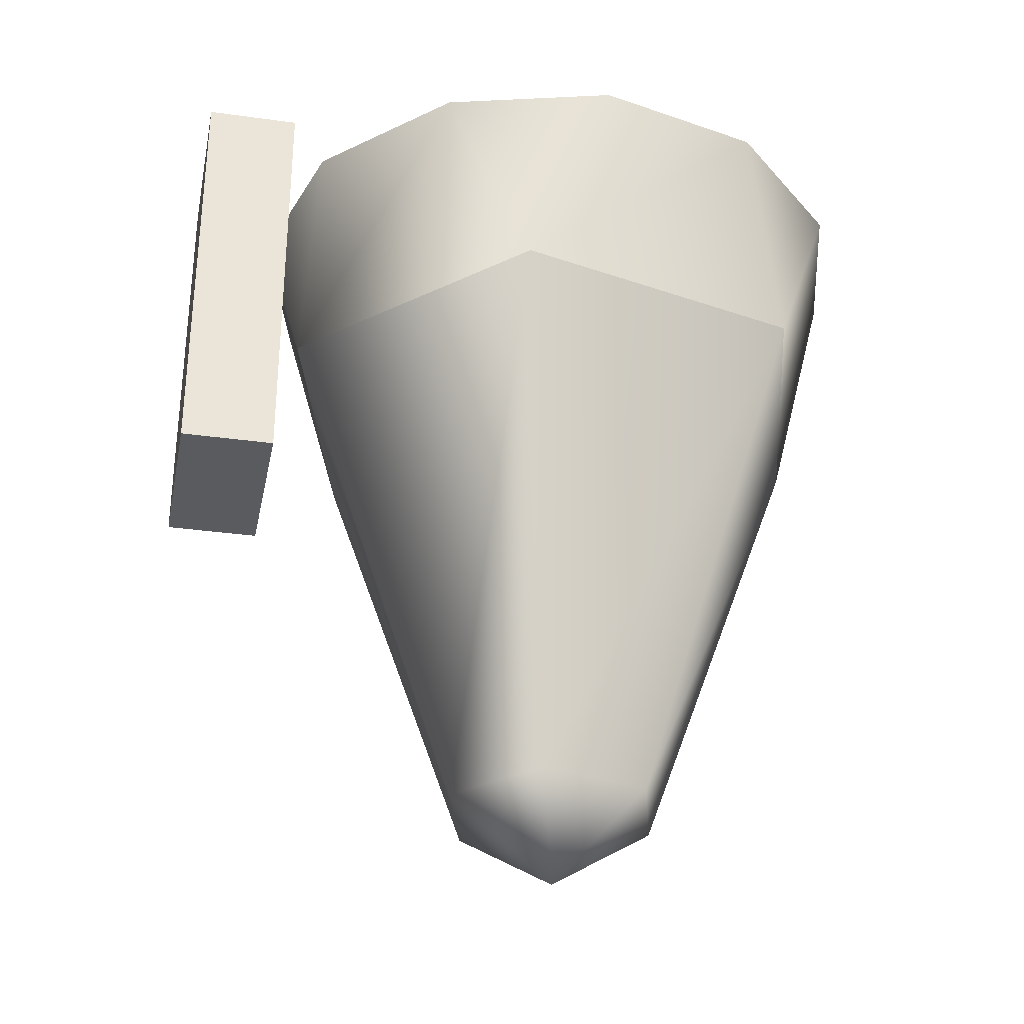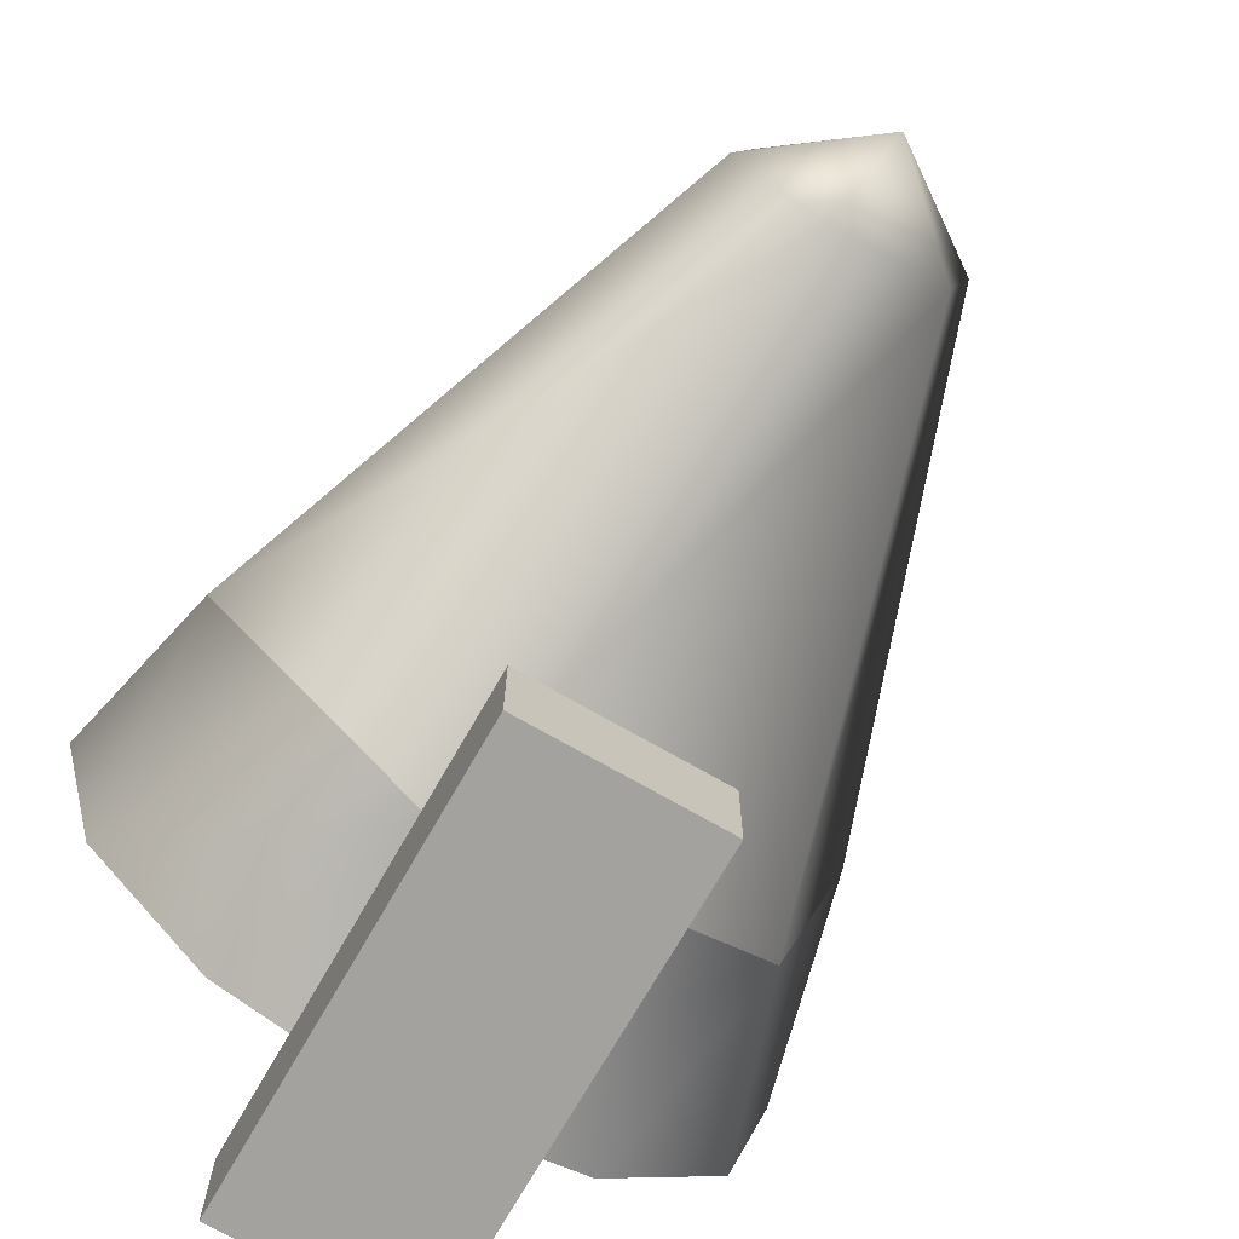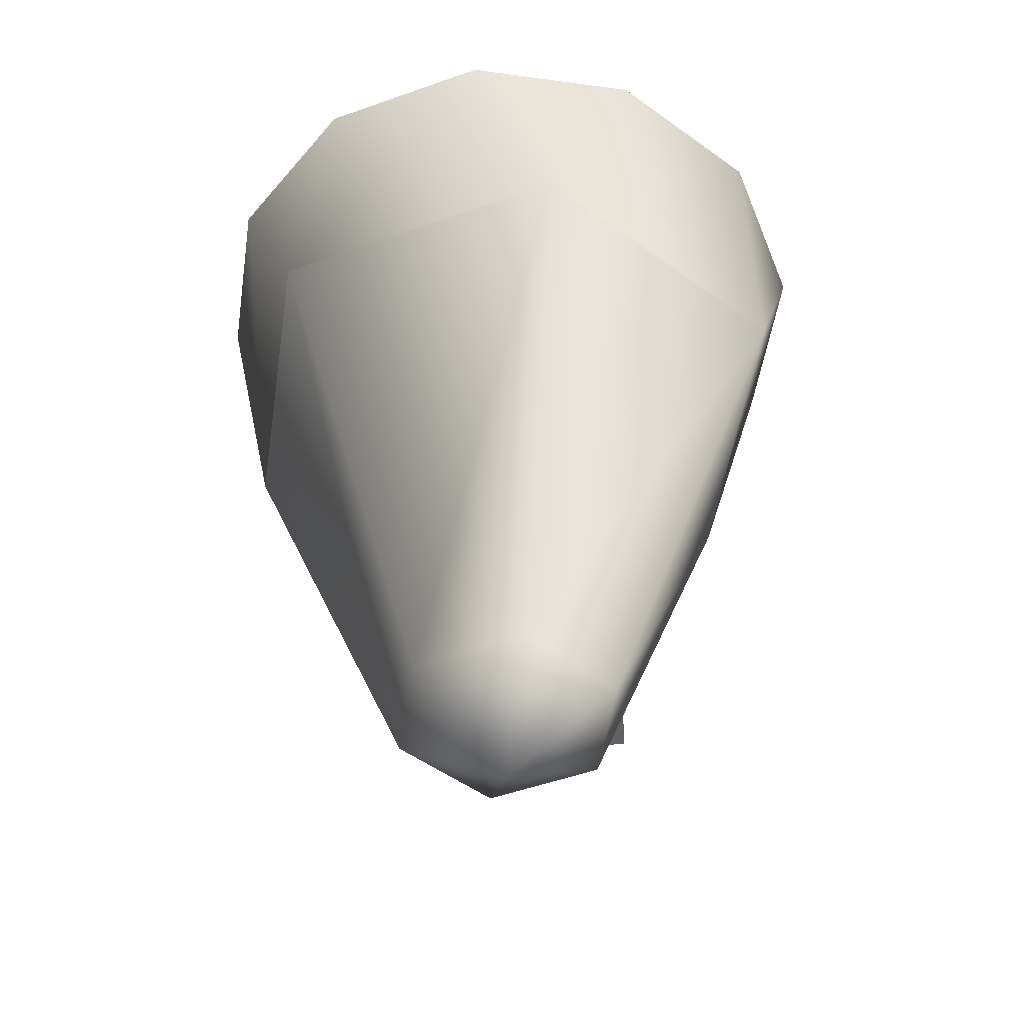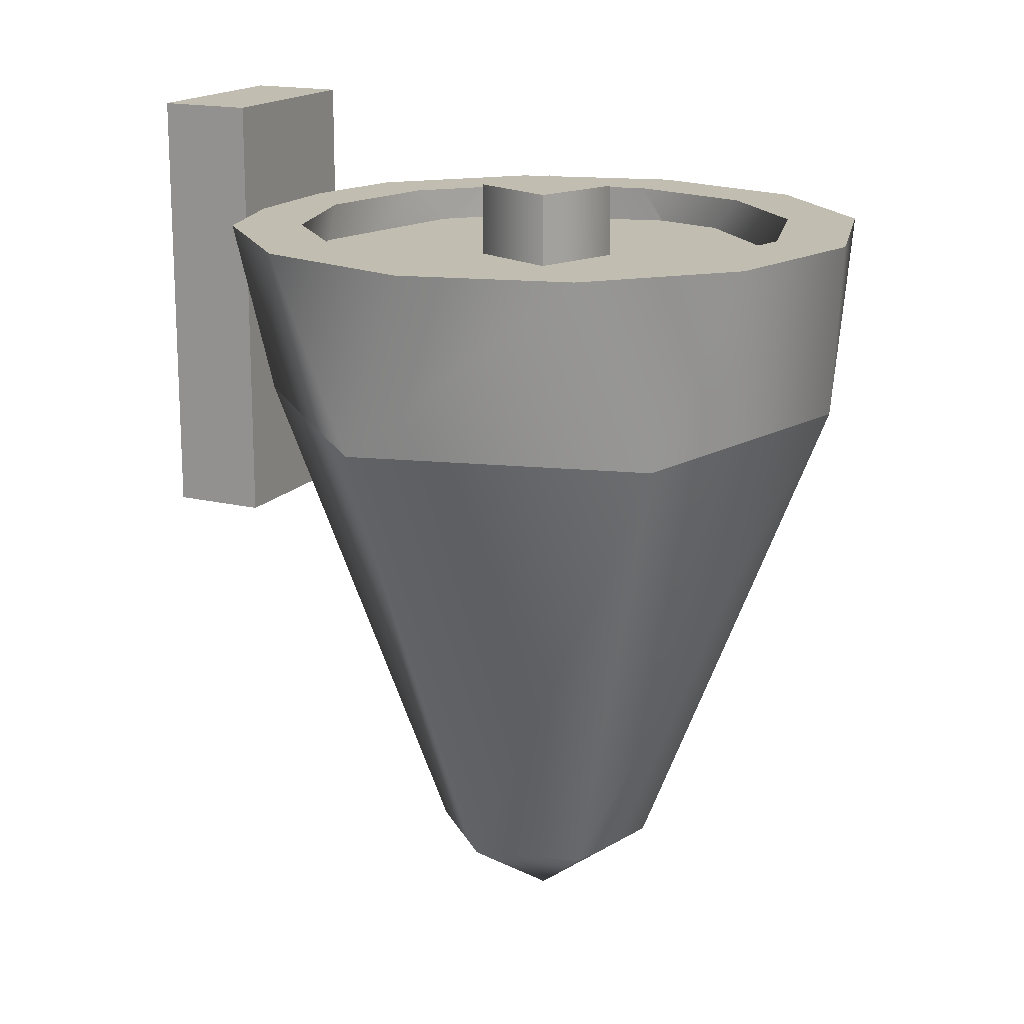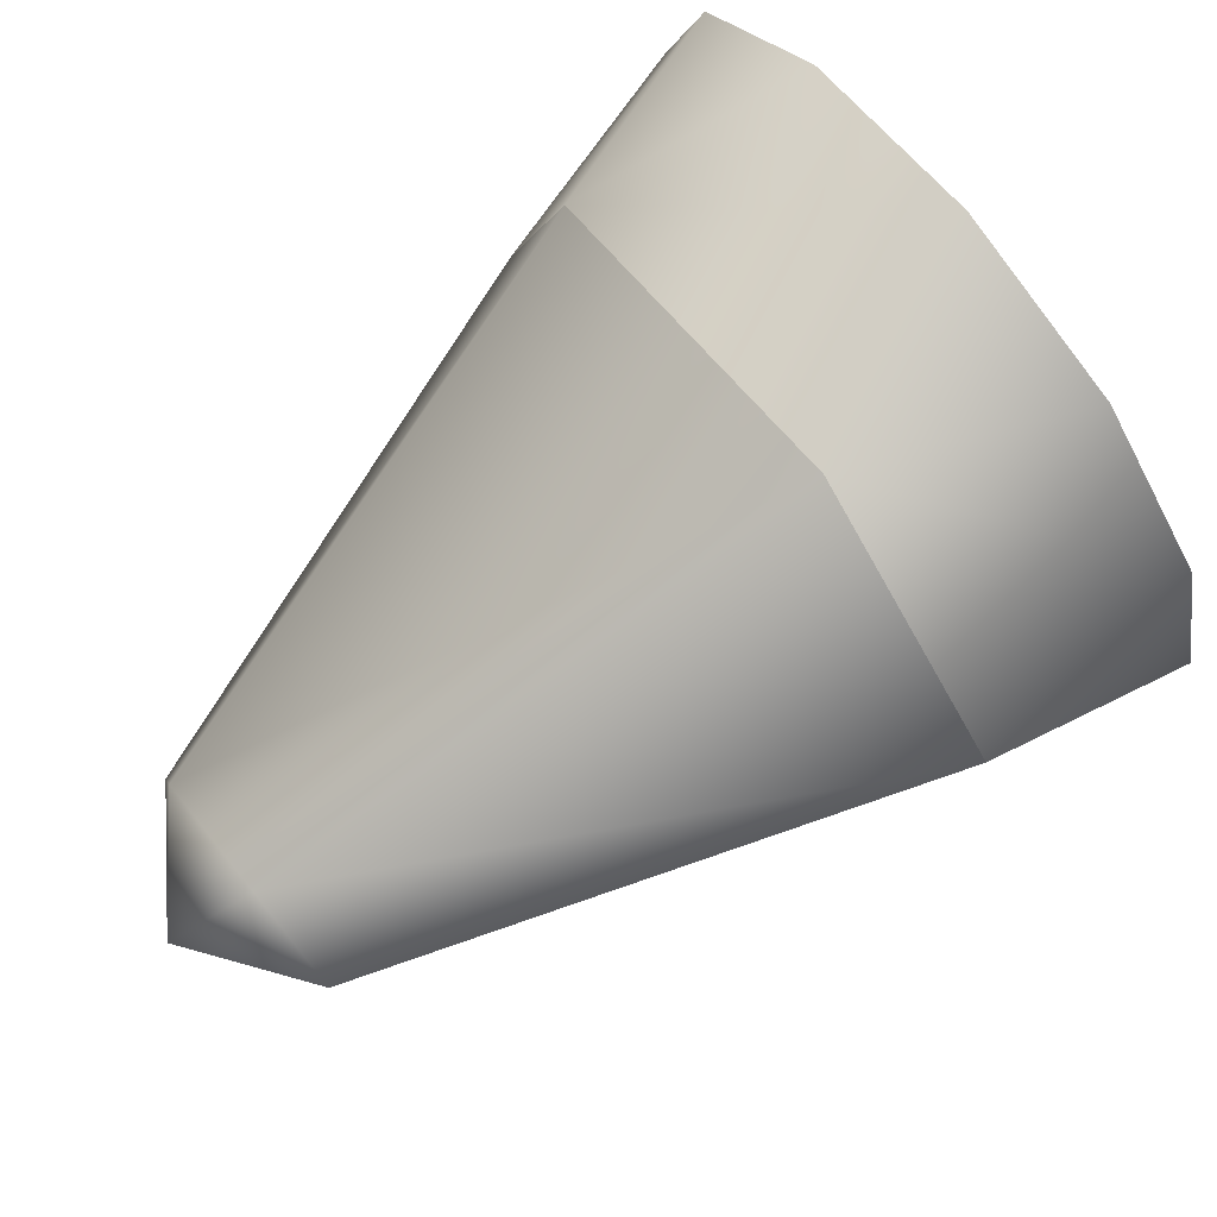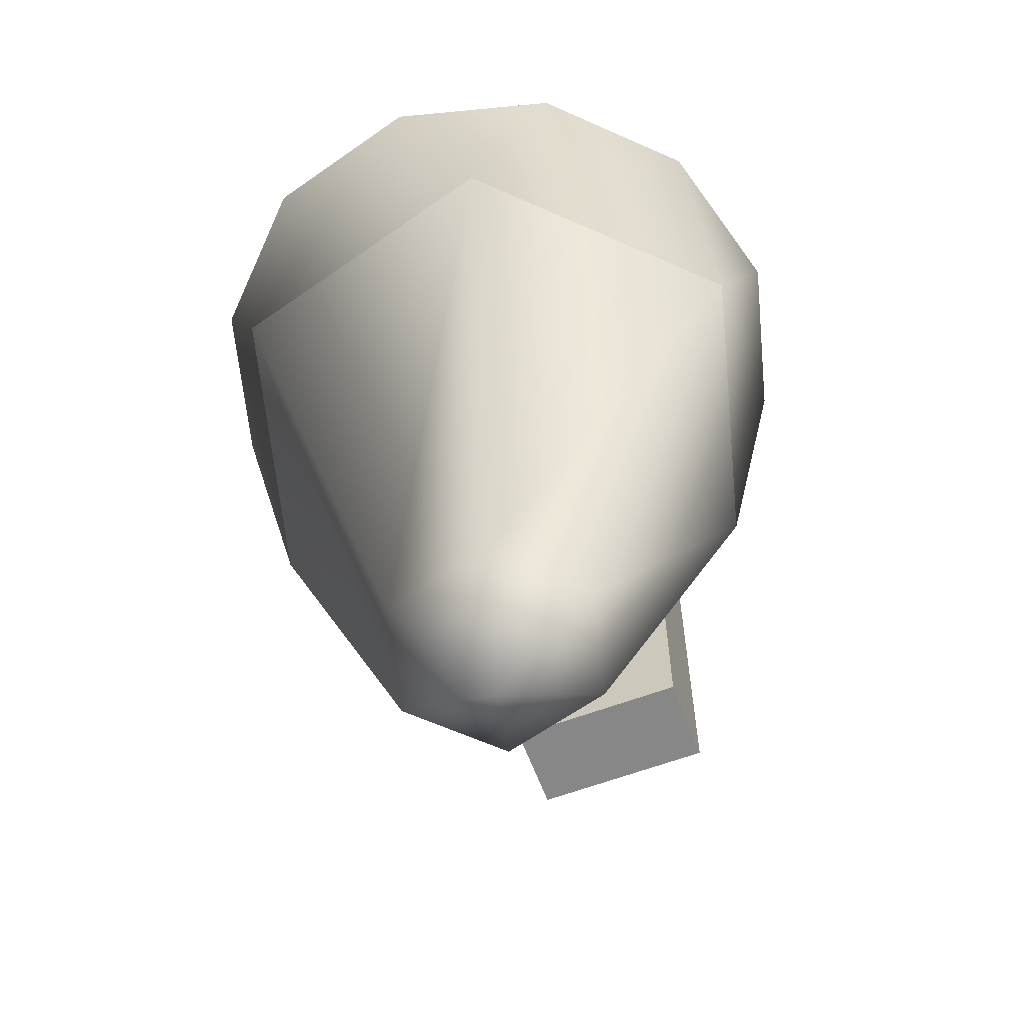
<metadata>
{"format":"obj","ext":"obj","renderer":"f3d","projection":"perspective","resolution":1024,"background":"white","views":[{"elev":-32.2,"azim":-101.1,"up":"+Y"},{"elev":-72.5,"azim":-29.8,"up":"+Z"},{"elev":-50.1,"azim":6.4,"up":"+Y"},{"elev":16.8,"azim":-63.7,"up":"+Y"},{"elev":77.2,"azim":51.2,"up":"+Z"},{"elev":-62.3,"azim":20.6,"up":"+Y"}]}
</metadata>
<code>
o model_3268
v 0.07729 0.4265 -0.4994
v -0.07729 0.4265 -0.4994
v -0.07729 0.7904 -0.4989
v 0.07729 0.7904 -0.4989
v 0.07729 0.7904 -0.4989
v -0.07729 0.7904 -0.4989
v -0.07729 0.7904 -0.4201
v 0.07729 0.7904 -0.4201
v 0.07729 0.7904 -0.4201
v -0.07729 0.7904 -0.4201
v -0.07729 0.4265 -0.4206
v 0.07729 0.4265 -0.4206
v 0.07729 0.4265 -0.4206
v -0.07729 0.4265 -0.4206
v -0.07729 0.4265 -0.4994
v 0.07729 0.4265 -0.4994
v -0.07729 0.4265 -0.4994
v -0.07729 0.4265 -0.4206
v -0.07729 0.7904 -0.4201
v -0.07729 0.7904 -0.4989
v 0.07729 0.4265 -0.4206
v 0.07729 0.4265 -0.4994
v 0.07729 0.7904 -0.4989
v 0.07729 0.7904 -0.4201
v -0.1826 0.6979 -0.05787
v -0.2108 0.6979 -0.1633
v -0.2698 0.6979 -0.1633
v -0.2337 0.6979 -0.02835
v -0.1054 0.6979 0.01929
v -0.1349 0.6979 0.07041
v 0 0.6979 0.04753
v 0 0.6979 0.1066
v 0.1054 0.6979 0.01929
v 0.1349 0.6979 0.07041
v 0.1826 0.6979 -0.05787
v 0.2337 0.6979 -0.02835
v 0.2108 0.6979 -0.1633
v 0.2698 0.6979 -0.1633
v 0.1826 0.6979 -0.2687
v 0.2337 0.6979 -0.2982
v 0.1054 0.6979 -0.3458
v 0.1349 0.6979 -0.397
v 0 0.6979 -0.3741
v 0 0.6979 -0.4331
v -0.1054 0.6979 -0.3458
v 0 0.6979 -0.3741
v 0 0.6979 -0.4331
v -0.1349 0.6979 -0.397
v -0.1826 0.6979 -0.2687
v -0.2337 0.6979 -0.2982
v -0.2337 0.6979 -0.02835
v -0.2698 0.6979 -0.1633
v -0.2407 0.5391 -0.2278
v -0.1762 0.5391 0.01292
v -0.1349 0.6979 0.07041
v -0.1762 0.5391 0.01292
v 0 0.6979 0.1066
v -0.1762 0.5391 0.01292
v 0.06449 0.5391 0.07741
v 0.1349 0.6979 0.07041
v 0.06449 0.5391 0.07741
v 0.2337 0.6979 -0.02835
v 0.06449 0.5391 0.07741
v 0.2407 0.5391 -0.09878
v 0.2698 0.6979 -0.1633
v 0.2407 0.5391 -0.09878
v 0.2337 0.6979 -0.2982
v 0.2407 0.5391 -0.09878
v 0.1762 0.5391 -0.3395
v 0.1349 0.6979 -0.397
v 0.1762 0.5391 -0.3395
v 0 0.6979 -0.4331
v 0.1762 0.5391 -0.3395
v -0.06449 0.5391 -0.404
v -0.1349 0.6979 -0.397
v 0 0.6979 -0.4331
v -0.06449 0.5391 -0.404
v -0.2337 0.6979 -0.2982
v -0.06449 0.5391 -0.404
v -0.2407 0.5391 -0.2278
v -0.2407 0.5391 -0.2278
v -0.2108 0.6979 -0.1633
v -0.1826 0.6979 -0.05787
v -0.144 0.6341 -0.01929
v -0.1967 0.6341 -0.216
v -0.1054 0.6979 0.01929
v -0.144 0.6341 -0.01929
v 0 0.6979 0.04753
v 0.0527 0.6341 0.03341
v -0.144 0.6341 -0.01929
v 0.1054 0.6979 0.01929
v 0.0527 0.6341 0.03341
v 0.1826 0.6979 -0.05787
v 0.1967 0.6341 -0.1106
v 0.0527 0.6341 0.03341
v 0.2108 0.6979 -0.1633
v 0.1967 0.6341 -0.1106
v 0.1826 0.6979 -0.2687
v 0.144 0.6341 -0.3073
v 0.1967 0.6341 -0.1106
v 0.1054 0.6979 -0.3458
v 0.144 0.6341 -0.3073
v 0 0.6979 -0.3741
v -0.0527 0.6341 -0.36
v 0.144 0.6341 -0.3073
v 0 0.6979 -0.3741
v -0.1054 0.6979 -0.3458
v -0.0527 0.6341 -0.36
v -0.1826 0.6979 -0.2687
v -0.1967 0.6341 -0.216
v -0.0527 0.6341 -0.36
v -0.1967 0.6341 -0.216
v -0.05081 0.6675 -0.1423
v 0.02099 0.6675 -0.1125
v 0.02098 0.73 -0.1126
v -0.05082 0.73 -0.1423
v 0.02099 0.6675 -0.1125
v 0.05074 0.6675 -0.1843
v 0.05073 0.73 -0.1844
v 0.02098 0.73 -0.1126
v 0.05074 0.6675 -0.1843
v -0.02107 0.6675 -0.2141
v -0.02108 0.73 -0.2141
v 0.05073 0.73 -0.1844
v -0.02107 0.6675 -0.2141
v -0.05081 0.6675 -0.1423
v -0.05082 0.73 -0.1423
v -0.02108 0.73 -0.2141
v 0.02098 0.73 -0.1126
v 0.05073 0.73 -0.1844
v -0.02108 0.73 -0.2141
v -0.05082 0.73 -0.1423
v -0.1762 0.5391 0.01292
v -0.2407 0.5391 -0.2278
v -0.0901 0.1355 -0.1874
v -0.06596 0.1355 -0.09732
v 0.06449 0.5391 0.07741
v 0.02414 0.1355 -0.07318
v 0.2407 0.5391 -0.09878
v 0.09009 0.1355 -0.1391
v 0.1762 0.5391 -0.3395
v 0.06595 0.1355 -0.2292
v -0.06449 0.5391 -0.404
v -0.02415 0.1355 -0.2534
v -0.06449 0.5391 -0.404
v -0.02415 0.1355 -0.2534
v -5.31e-06 0.07295 -0.1633
v -0.1587 0.6698 0.01058
v 0.1586 0.6698 0.01058
v 0.2473 0.6698 -0.1633
v -0.2474 0.6698 -0.1633
v 0.1586 0.6698 -0.3372
v -0.1587 0.6698 -0.3372
v -3.792e-05 0.6698 -0.4069
v -3.792e-05 0.6698 0.08025
g surface_000
f 109 82 112
f 106 107 108
f 98 101 102
f 93 96 97
f 88 91 92
f 83 86 87
f 52 78 81
f 75 76 77
f 70 67 71
f 65 62 66
f 60 57 61
f 55 51 56
f 155 149 148
f 148 149 150
f 148 150 151
f 152 151 150
f 152 153 151
f 154 153 152
f 134 145 146
f 134 146 135
f 133 134 135
f 133 135 136
f 137 133 136
f 137 136 138
f 139 137 138
f 135 146 147
f 136 135 147
f 138 136 147
f 140 138 147
f 139 138 140
f 141 139 140
f 141 140 142
f 143 141 142
f 143 142 144
f 144 142 147
f 142 140 147
f 129 131 132
f 129 130 131
f 125 127 128
f 125 126 127
f 121 123 124
f 121 122 123
f 117 119 120
f 117 118 119
f 113 115 116
f 113 114 115
f 107 110 111
f 107 109 110
f 101 104 105
f 101 103 104
f 96 99 100
f 96 98 99
f 91 94 95
f 91 93 94
f 86 89 90
f 86 88 89
f 82 84 85
f 82 83 84
f 78 79 80
f 78 75 79
f 72 73 74
f 72 70 73
f 67 68 69
f 67 65 68
f 62 63 64
f 62 60 63
f 57 58 59
f 57 55 58
f 51 53 54
f 51 52 53
f 45 46 47
f 45 47 48
f 49 45 48
f 49 48 50
f 26 49 50
f 26 50 27
f 25 26 27
f 25 27 28
f 29 25 28
f 29 28 30
f 31 29 30
f 31 30 32
f 33 31 32
f 33 32 34
f 35 33 34
f 35 34 36
f 37 35 36
f 37 36 38
f 39 37 38
f 39 38 40
f 41 39 40
f 41 40 42
f 43 41 42
f 43 42 44
f 21 23 24
f 21 22 23
f 17 19 20
f 17 18 19
f 13 15 16
f 13 14 15
f 9 11 12
f 9 10 11
f 5 7 8
f 5 6 7
f 1 3 4
f 1 2 3

</code>
